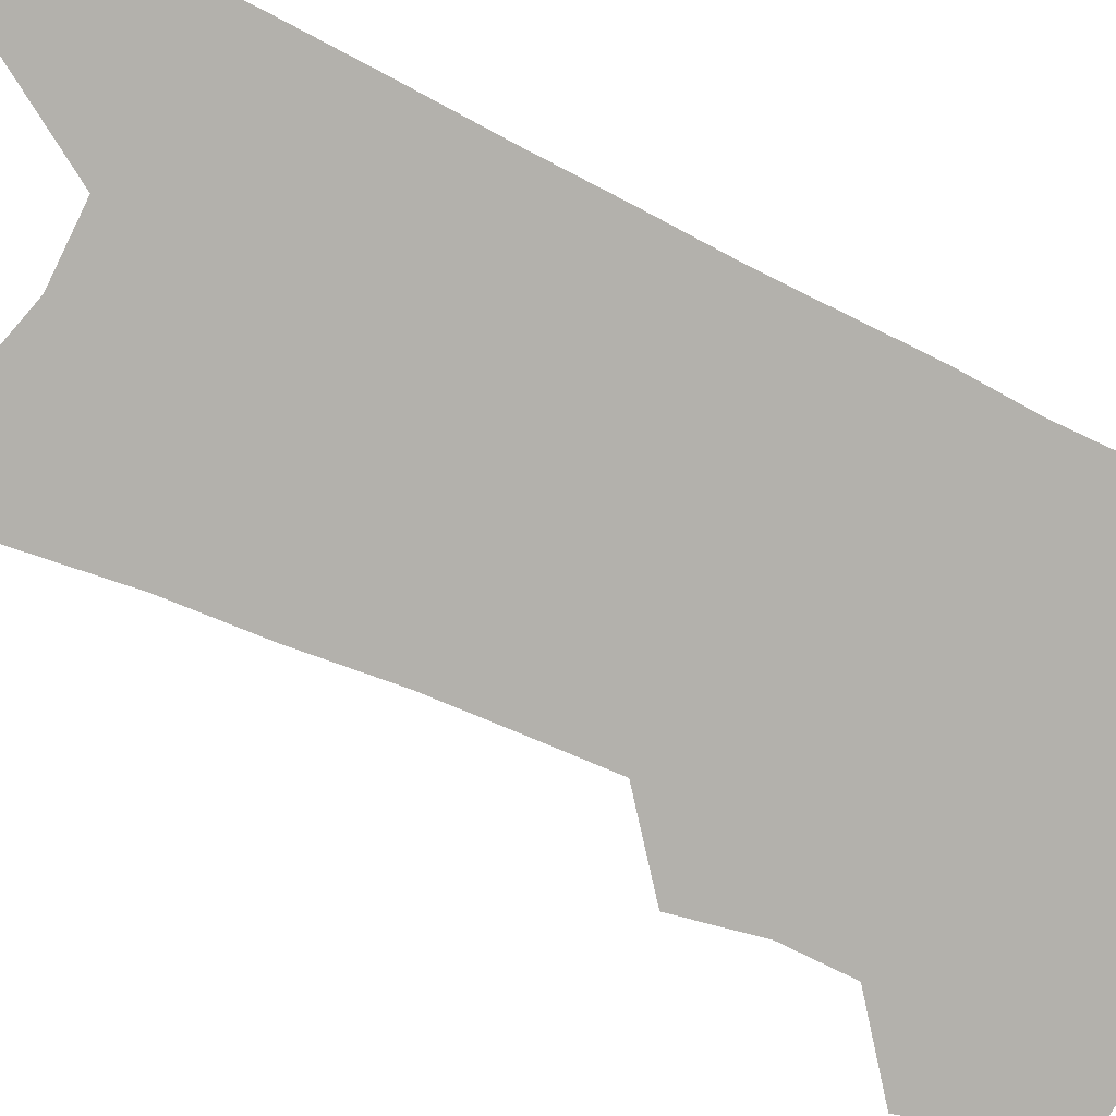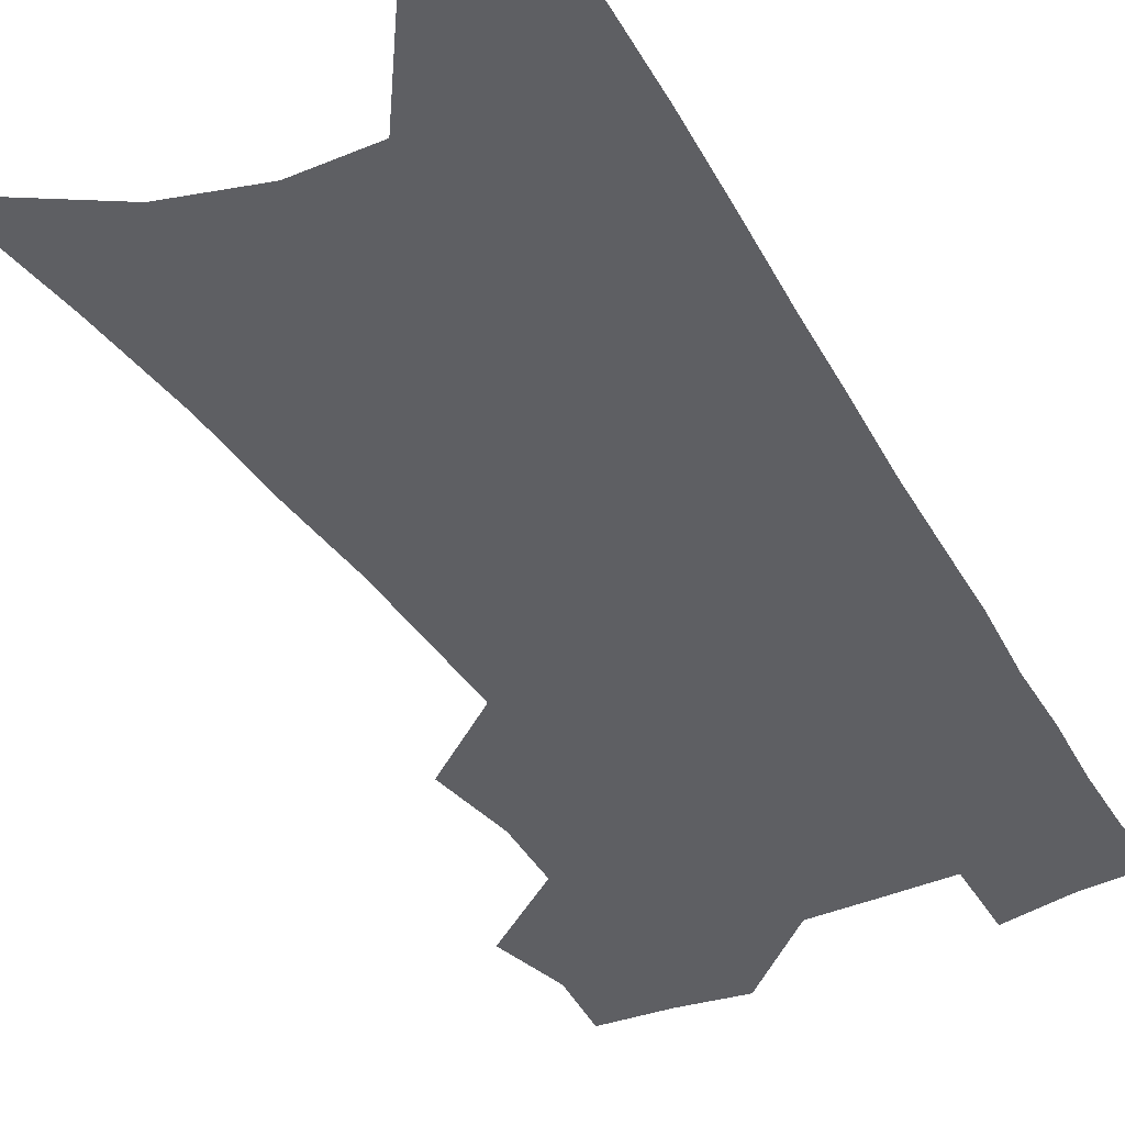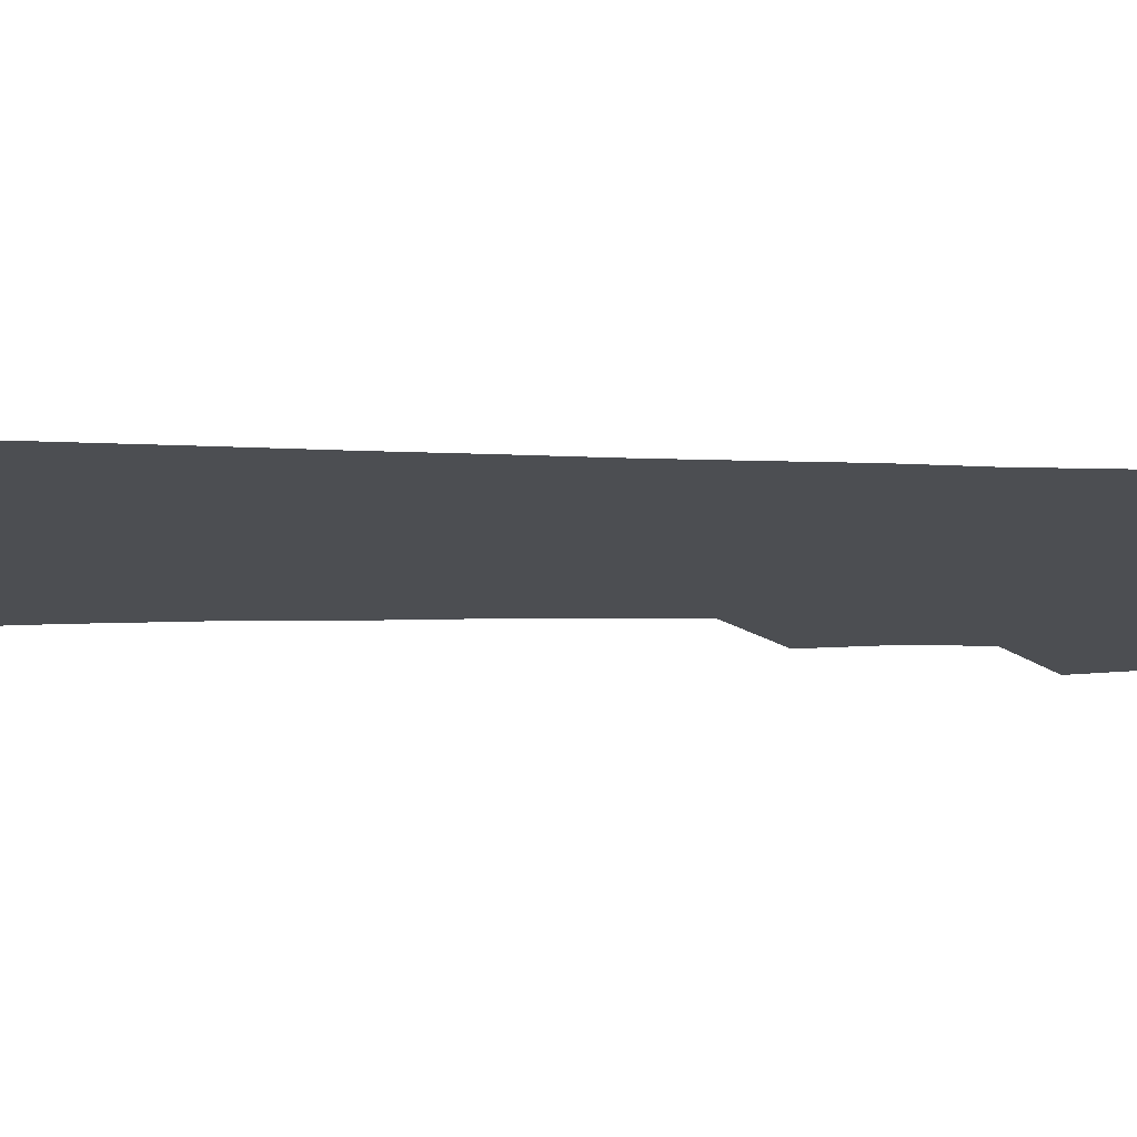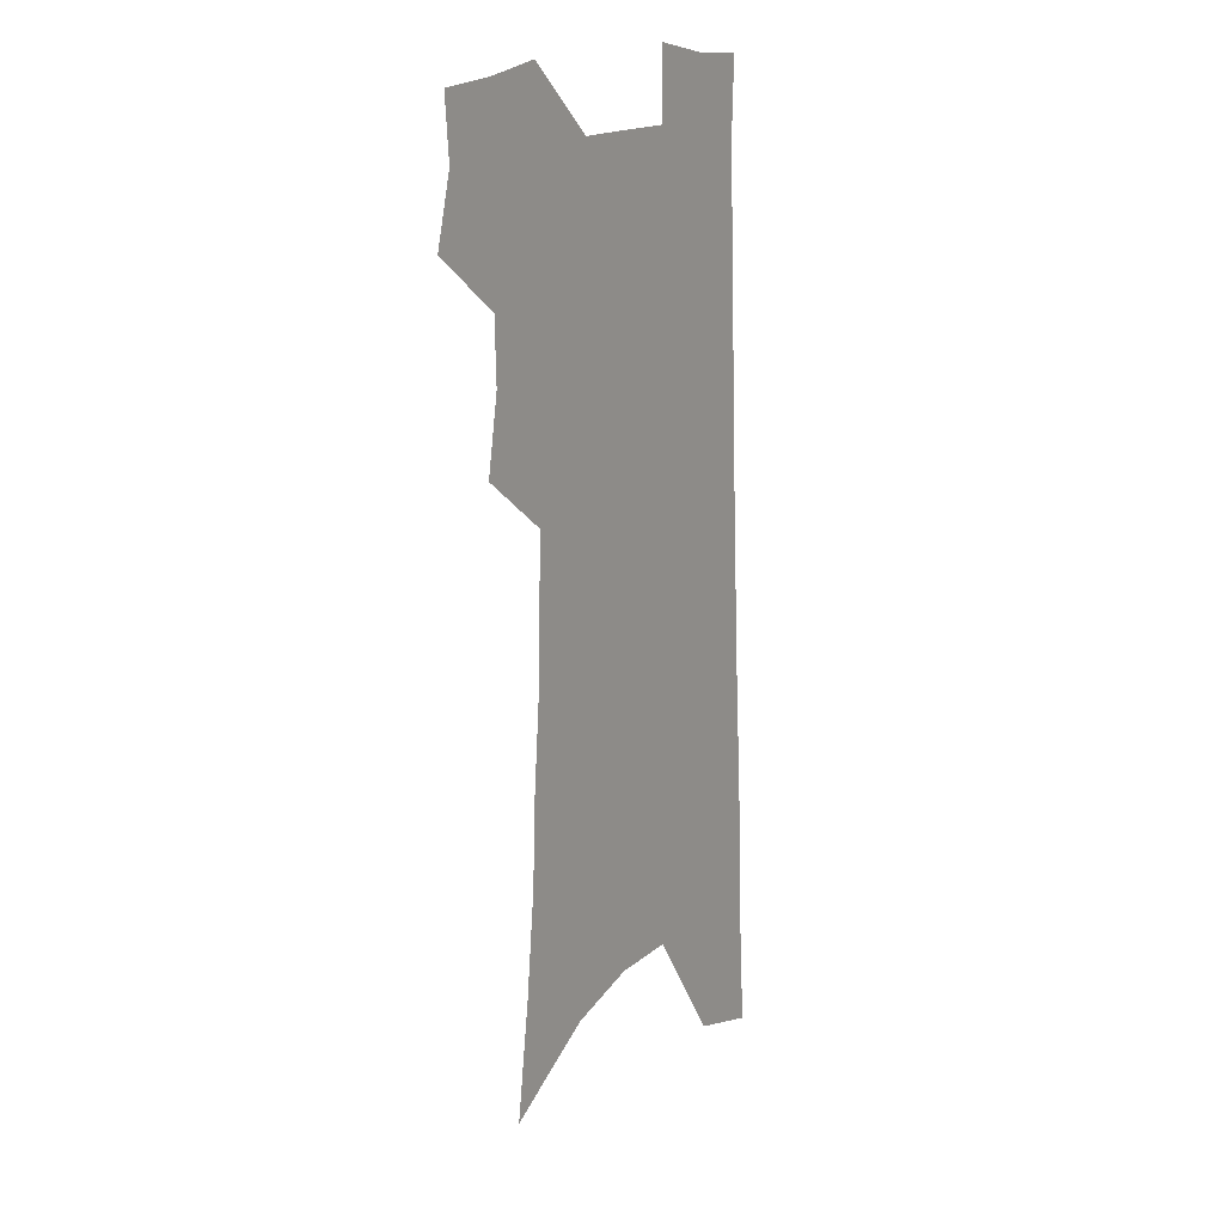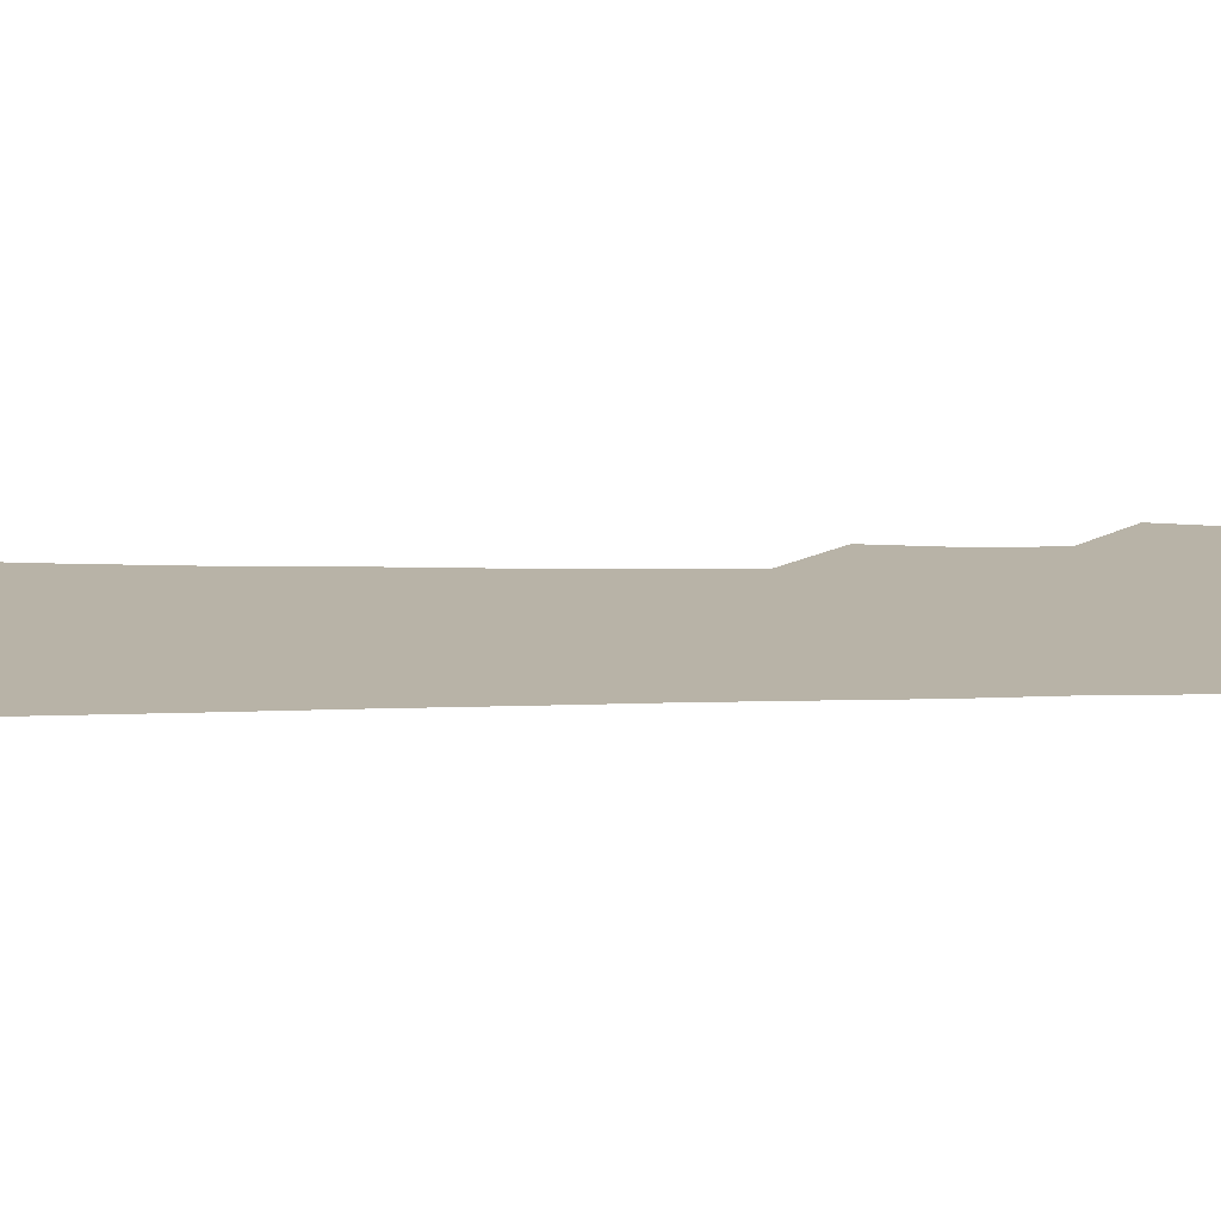
<metadata>
{"format":"obj","ext":"obj","renderer":"f3d","projection":"perspective","resolution":1024,"background":"white","views":[{"elev":-79.1,"azim":65.7,"up":"+Z"},{"elev":-40.6,"azim":29.0,"up":"+Z"},{"elev":-16.6,"azim":88.3,"up":"+Z"},{"elev":15.8,"azim":-56.6,"up":"+Y"},{"elev":12.8,"azim":88.6,"up":"+Z"}]}
</metadata>
<code>
v 491.4 499.2 0
v 498.5 526.8 0
v 496.4 551.6 0
v 517.3 419.8 0
v 522.5 450.8 0
v 521.7 476.7 0
v 527.4 504.6 0
v 525.1 528.8 0
v 521.8 554.1 0
v 530.4 172.9 0
v 536.8 220.9 0
v 541 263 0
v 542.5 298.9 0
v 545.5 335.5 0
v 546.4 367.3 0
v 547.2 397.2 0
v 550.6 428.1 0
v 550.8 454.5 0
v 552.3 481 0
v 552.6 505.8 0
v 550.6 530.7 0
v 546.4 558.6 0
v 571 198.3 0
v 572.5 238.4 0
v 573.1 274.6 0
v 573.2 308.2 0
v 575 343.1 0
v 576 374.6 0
v 576.7 403.8 0
v 576.8 430.6 0
v 577.2 456.8 0
v 577.9 482.2 0
v 578.7 506.7 0
v 576.8 531.3 0
v 601.8 207.5 0
v 601.3 243.5 0
v 601.5 280.7 0
v 601.5 314.4 0
v 601.7 346.1 0
v 602 376.4 0
v 602.3 406.3 0
v 602.7 433.7 0
v 602.9 459.1 0
v 602.6 483.2 0
v 602.6 507.5 0
v 601.8 531.8 0
v 630.3 208.5 0
v 629.3 247.4 0
v 628.6 282.5 0
v 628.1 315.5 0
v 627.5 347.4 0
v 627.8 374.9 0
v 627.1 406.7 0
v 627.1 433.2 0
v 626.7 459.3 0
v 627.1 483.2 0
v 626.8 508 0
v 626.6 532.1 0
v 626 561.4 0
v 662.8 159.3 0
v 659.9 203.3 0
v 658 242.4 0
v 656.3 278.9 0
v 655.7 311.6 0
v 653.7 345.3 0
v 653.7 374.2 0
v 654 402.2 0
v 652.1 431.8 0
v 652.1 457.6 0
v 651.8 482.8 0
v 650.8 508 0
v 651.1 532 0
v 652.6 556.8 0
v 695.1 150.5 0
v 692.2 192.7 0
v 690.8 230.4 0
v 688.6 267.6 0
v 686.3 303.1 0
v 684.6 336.5 0
v 682.6 368.4 0
v 681.6 398.1 0
v 680.7 426.7 0
v 678.5 455.4 0
v 678.1 481.1 0
v 676.5 507.1 0
v 676.2 531.5 0
v 677.1 555.7 0
f 6 7 1
f 1 7 2
f 7 8 2
f 2 8 3
f 8 9 3
f 16 17 4
f 4 17 5
f 17 18 5
f 5 18 6
f 18 19 6
f 6 19 7
f 19 20 7
f 7 20 8
f 20 21 8
f 8 21 9
f 21 22 9
f 10 23 11
f 23 24 11
f 11 24 12
f 24 25 12
f 12 25 13
f 25 26 13
f 13 26 14
f 26 27 14
f 14 27 15
f 27 28 15
f 15 28 16
f 28 29 16
f 16 29 17
f 29 30 17
f 17 30 18
f 30 31 18
f 18 31 19
f 31 32 19
f 19 32 20
f 32 33 20
f 20 33 21
f 33 34 21
f 21 34 22
f 23 35 24
f 35 36 24
f 24 36 25
f 36 37 25
f 25 37 26
f 37 38 26
f 26 38 27
f 38 39 27
f 27 39 28
f 39 40 28
f 28 40 29
f 40 41 29
f 29 41 30
f 41 42 30
f 30 42 31
f 42 43 31
f 31 43 32
f 43 44 32
f 32 44 33
f 44 45 33
f 33 45 34
f 45 46 34
f 35 47 36
f 47 48 36
f 36 48 37
f 48 49 37
f 37 49 38
f 49 50 38
f 38 50 39
f 50 51 39
f 39 51 40
f 51 52 40
f 40 52 41
f 52 53 41
f 41 53 42
f 53 54 42
f 42 54 43
f 54 55 43
f 43 55 44
f 55 56 44
f 44 56 45
f 56 57 45
f 45 57 46
f 57 58 46
f 60 61 47
f 47 61 48
f 61 62 48
f 48 62 49
f 62 63 49
f 49 63 50
f 63 64 50
f 50 64 51
f 64 65 51
f 51 65 52
f 65 66 52
f 52 66 53
f 66 67 53
f 53 67 54
f 67 68 54
f 54 68 55
f 68 69 55
f 55 69 56
f 69 70 56
f 56 70 57
f 70 71 57
f 57 71 58
f 71 72 58
f 58 72 59
f 72 73 59
f 60 74 61
f 74 75 61
f 61 75 62
f 75 76 62
f 62 76 63
f 76 77 63
f 63 77 64
f 77 78 64
f 64 78 65
f 78 79 65
f 65 79 66
f 79 80 66
f 66 80 67
f 80 81 67
f 67 81 68
f 81 82 68
f 68 82 69
f 82 83 69
f 69 83 70
f 83 84 70
f 70 84 71
f 84 85 71
f 71 85 72
f 85 86 72
f 72 86 73
f 86 87 73

</code>
